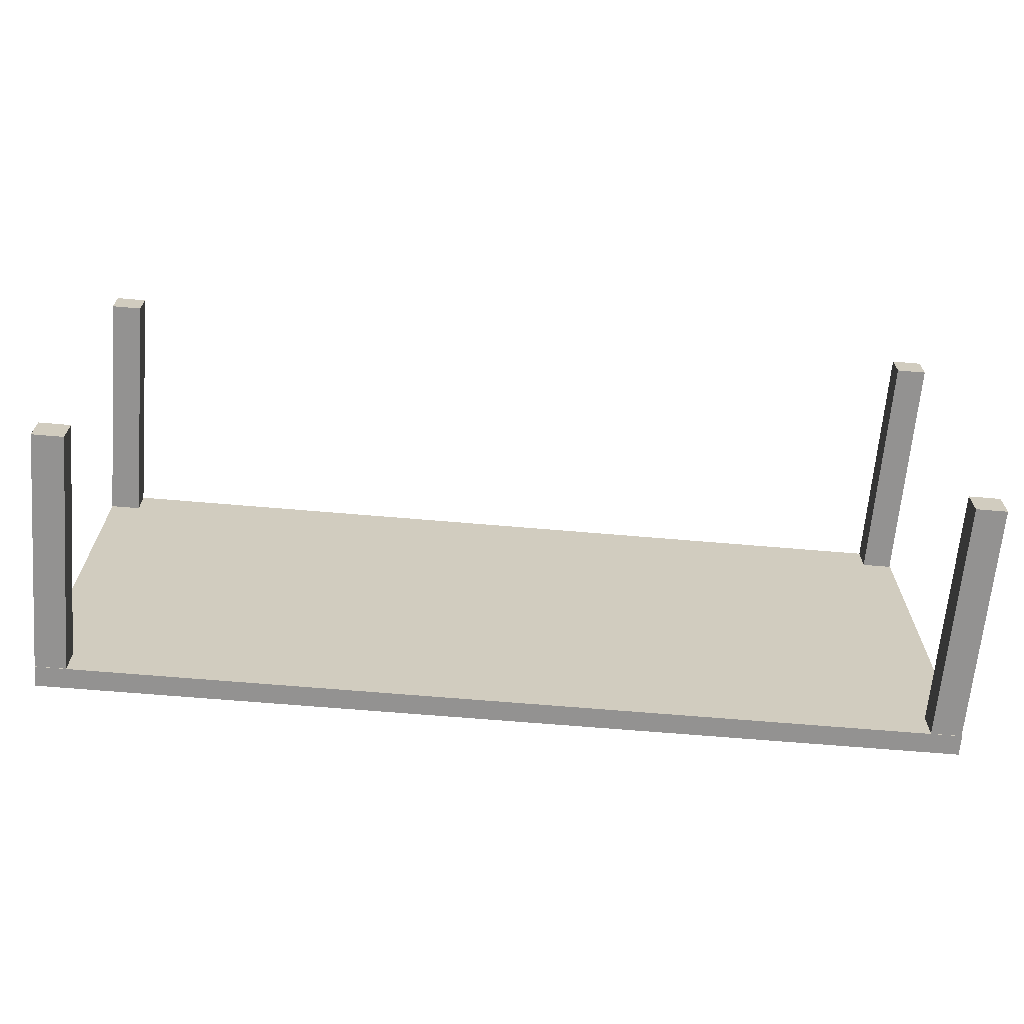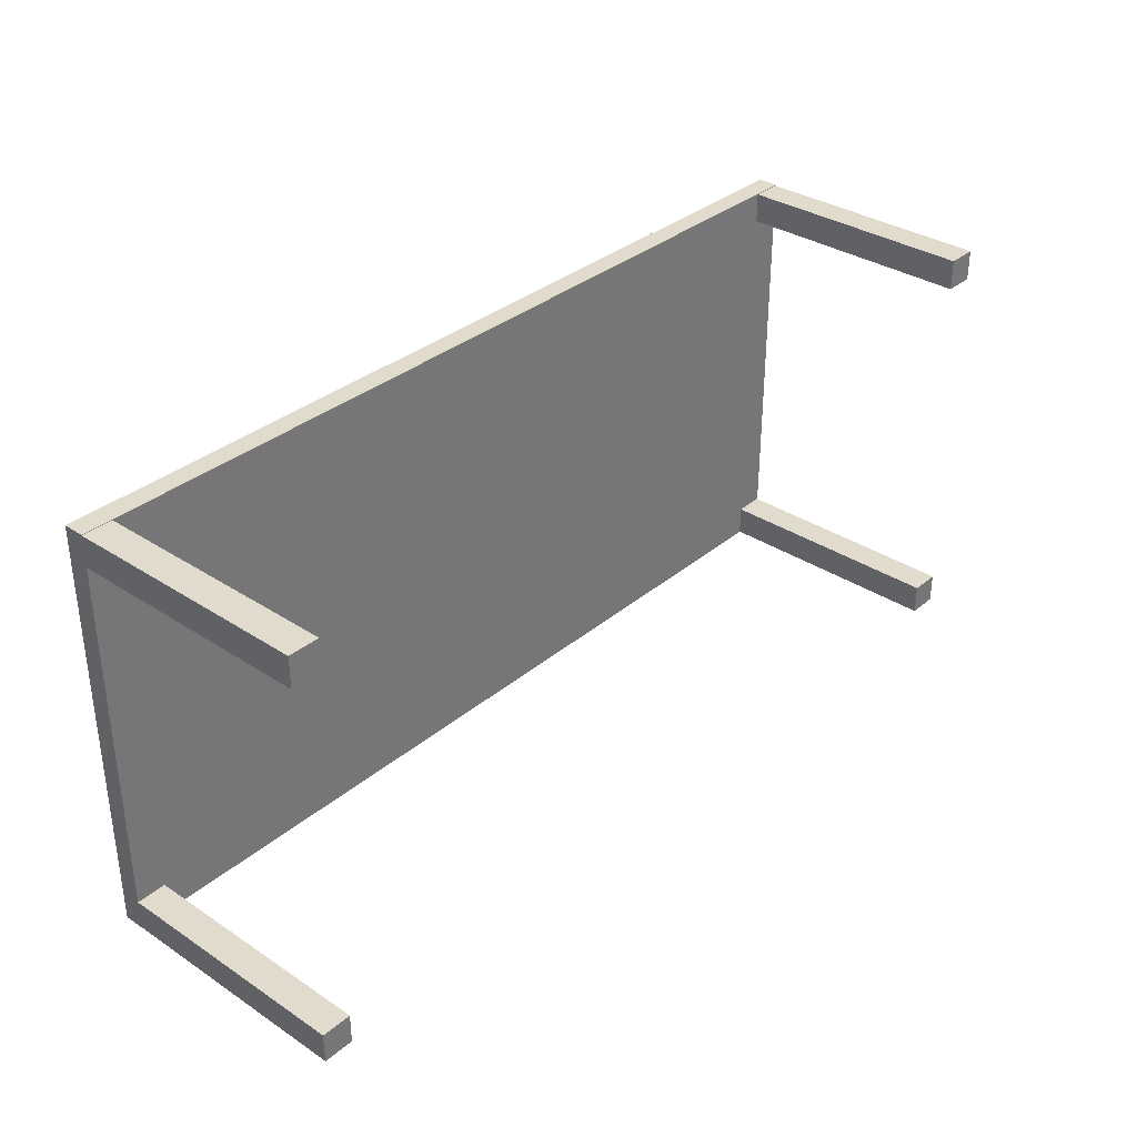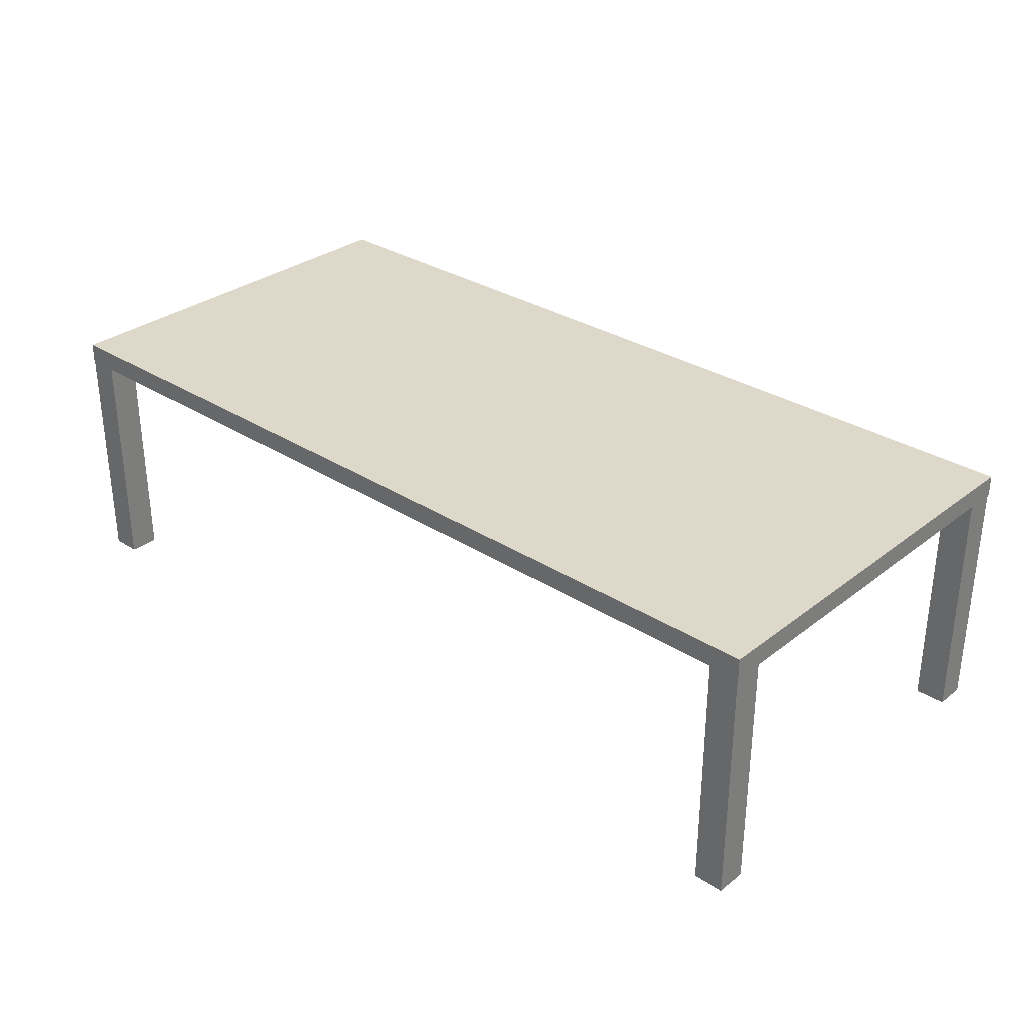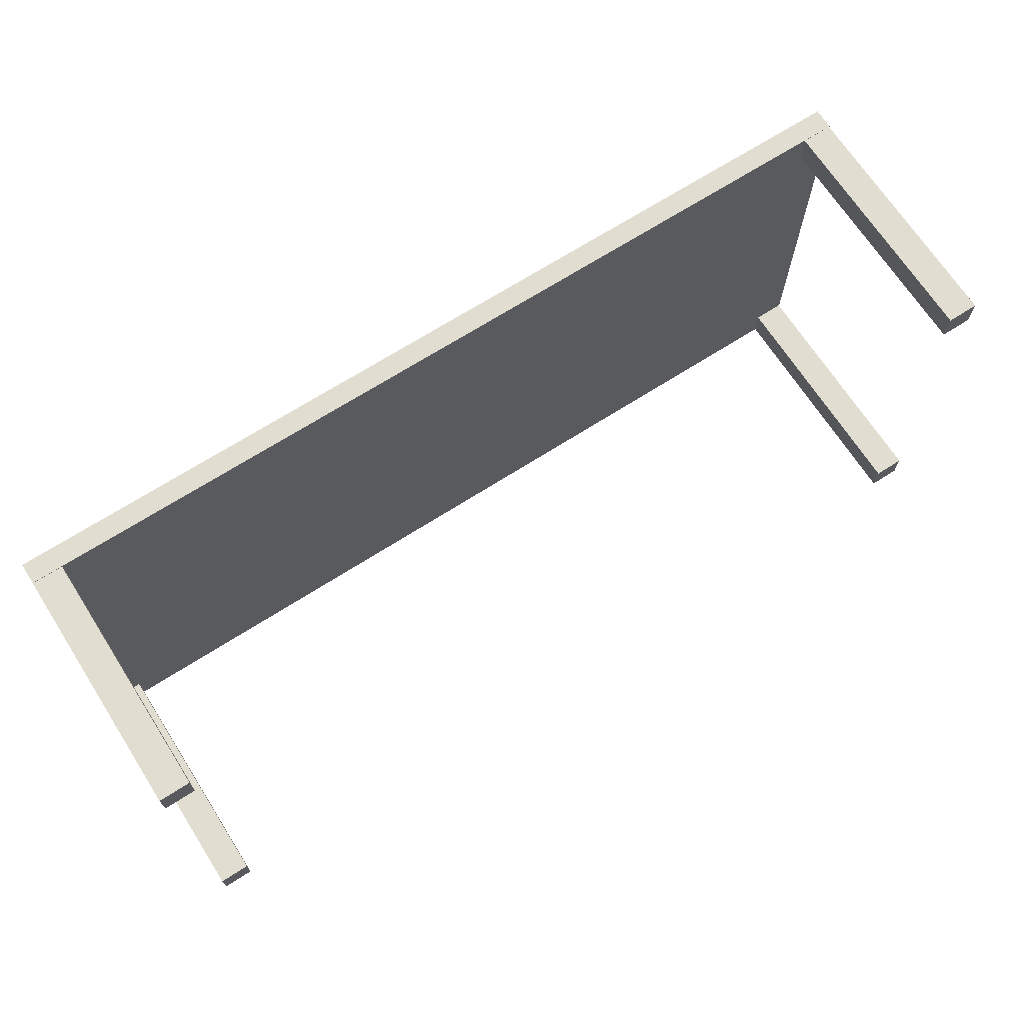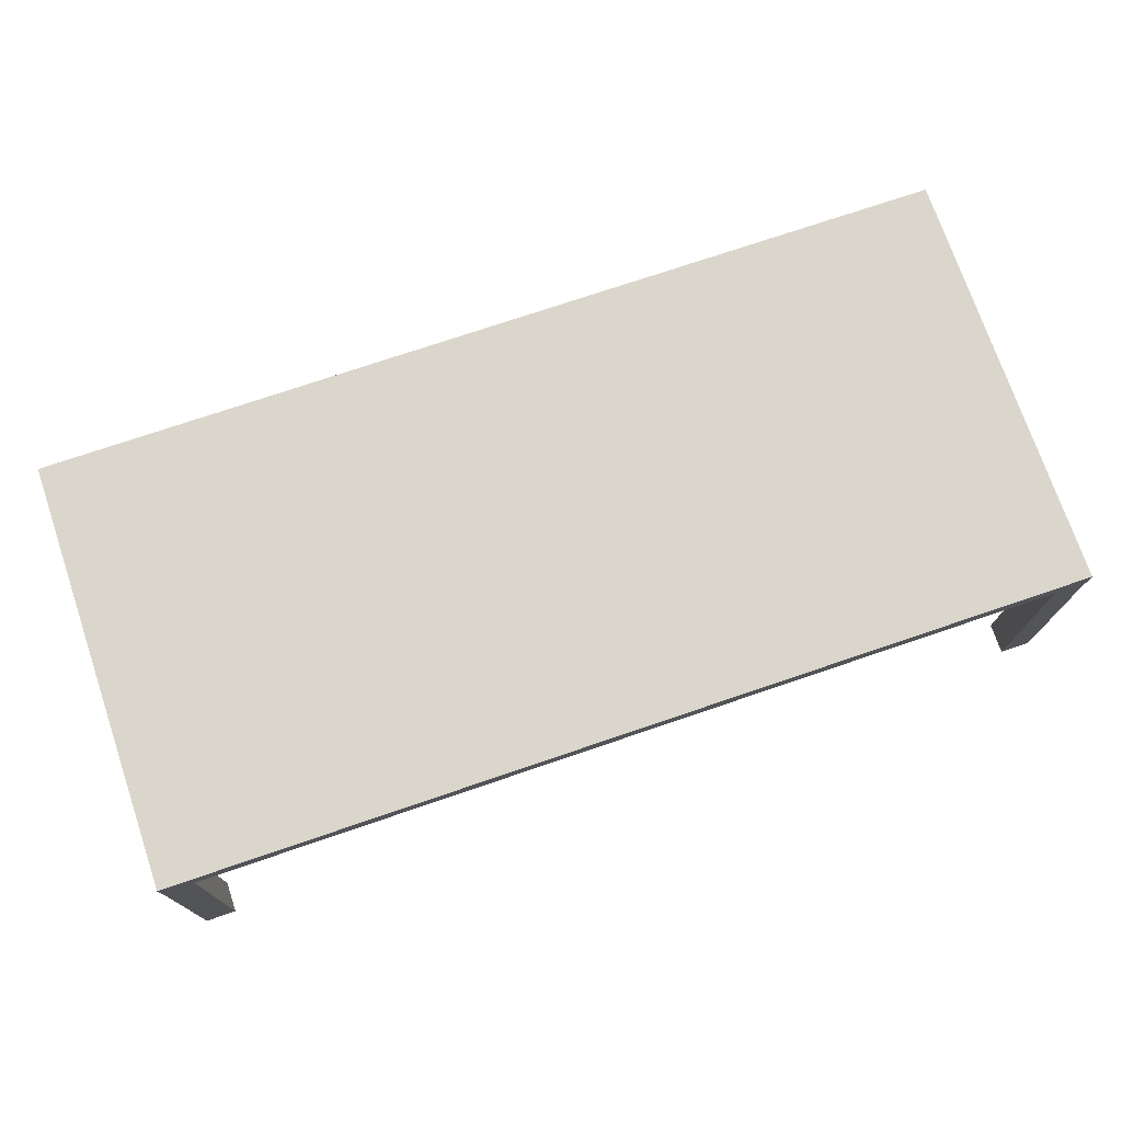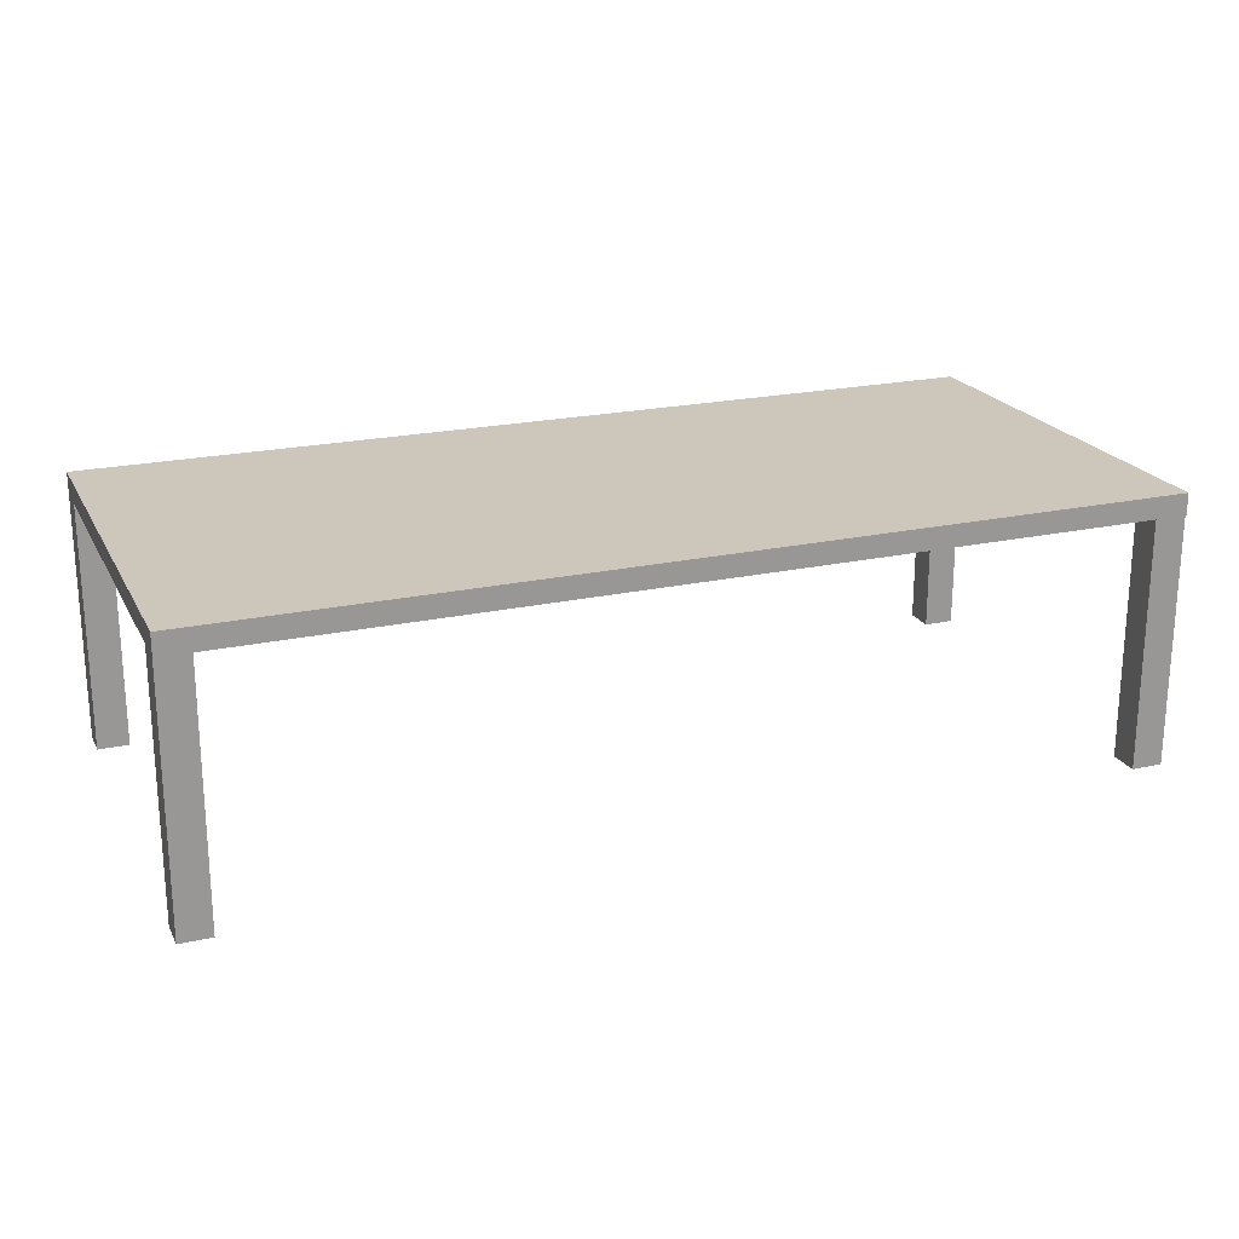
<metadata>
{"format":"obj","ext":"obj","renderer":"f3d","projection":"perspective","resolution":1024,"background":"white","views":[{"elev":-66.4,"azim":-4.9,"up":"+Z"},{"elev":33.9,"azim":-48.4,"up":"+Z"},{"elev":31.0,"azim":42.4,"up":"+Y"},{"elev":68.7,"azim":-32.7,"up":"+Z"},{"elev":73.9,"azim":-18.8,"up":"+Y"},{"elev":21.3,"azim":-21.4,"up":"+Y"}]}
</metadata>
<code>
g default
v -14.13 0.1116 -5.593
v -13.18 0.1116 -5.593
v -14.13 7.829 -5.593
v -13.18 7.829 -5.593
v -14.13 7.829 -6.538
v -13.18 7.829 -6.538
v -14.13 0.1116 -6.538
v -13.18 0.1116 -6.538
v -14.13 0.1116 6.538
v -13.18 0.1116 6.538
v -14.13 7.829 6.538
v -13.18 7.829 6.538
v -14.13 7.829 5.594
v -13.18 7.829 5.594
v -14.13 0.1116 5.594
v -13.18 0.1116 5.594
v 13.16 0.1116 -5.593
v 14.11 0.1116 -5.593
v 13.16 7.829 -5.593
v 14.11 7.829 -5.593
v 13.16 7.829 -6.538
v 14.11 7.829 -6.538
v 13.16 0.1116 -6.538
v 14.11 0.1116 -6.538
v 13.16 0.1116 6.538
v 14.11 0.1116 6.538
v 13.16 7.829 6.538
v 14.11 7.829 6.538
v 13.16 7.829 5.594
v 14.11 7.829 5.594
v 13.16 0.1116 5.594
v 14.11 0.1116 5.594
v -14.13 7.63 6.557
v 14.13 7.63 6.557
v -14.13 8.28 6.557
v 14.13 8.28 6.557
v -14.13 8.28 -6.557
v 14.13 8.28 -6.557
v -14.13 7.63 -6.557
v 14.13 7.63 -6.557
g pCube6
f 1 2 4 3
f 3 4 6 5
f 5 6 8 7
f 7 8 2 1
f 2 8 6 4
f 7 1 3 5
f 9 10 12 11
f 11 12 14 13
f 13 14 16 15
f 15 16 10 9
f 10 16 14 12
f 15 9 11 13
f 17 18 20 19
f 19 20 22 21
f 21 22 24 23
f 23 24 18 17
f 18 24 22 20
f 23 17 19 21
f 25 26 28 27
f 27 28 30 29
f 29 30 32 31
f 31 32 26 25
f 26 32 30 28
f 31 25 27 29
f 33 34 36 35
f 35 36 38 37
f 37 38 40 39
f 39 40 34 33
f 34 40 38 36
f 39 33 35 37
g default
v -14.13 0.1116 -5.593
v -13.18 0.1116 -5.593
v -14.13 7.829 -5.593
v -13.18 7.829 -5.593
v -14.13 7.829 -6.538
v -13.18 7.829 -6.538
v -14.13 0.1116 -6.538
v -13.18 0.1116 -6.538
v -14.13 0.1116 6.538
v -13.18 0.1116 6.538
v -14.13 7.829 6.538
v -13.18 7.829 6.538
v -14.13 7.829 5.594
v -13.18 7.829 5.594
v -14.13 0.1116 5.594
v -13.18 0.1116 5.594
v 13.16 0.1116 -5.593
v 14.11 0.1116 -5.593
v 13.16 7.829 -5.593
v 14.11 7.829 -5.593
v 13.16 7.829 -6.538
v 14.11 7.829 -6.538
v 13.16 0.1116 -6.538
v 14.11 0.1116 -6.538
v 13.16 0.1116 6.538
v 14.11 0.1116 6.538
v 13.16 7.829 6.538
v 14.11 7.829 6.538
v 13.16 7.829 5.594
v 14.11 7.829 5.594
v 13.16 0.1116 5.594
v 14.11 0.1116 5.594
v -14.13 7.63 6.557
v 14.13 7.63 6.557
v -14.13 8.28 6.557
v 14.13 8.28 6.557
v -14.13 8.28 -6.557
v 14.13 8.28 -6.557
v -14.13 7.63 -6.557
v 14.13 7.63 -6.557
g pCube6
f 41 42 44 43
f 43 44 46 45
f 45 46 48 47
f 47 48 42 41
f 42 48 46 44
f 47 41 43 45
f 49 50 52 51
f 51 52 54 53
f 53 54 56 55
f 55 56 50 49
f 50 56 54 52
f 55 49 51 53
f 57 58 60 59
f 59 60 62 61
f 61 62 64 63
f 63 64 58 57
f 58 64 62 60
f 63 57 59 61
f 65 66 68 67
f 67 68 70 69
f 69 70 72 71
f 71 72 66 65
f 66 72 70 68
f 71 65 67 69
f 73 74 76 75
f 75 76 78 77
f 77 78 80 79
f 79 80 74 73
f 74 80 78 76
f 79 73 75 77

</code>
